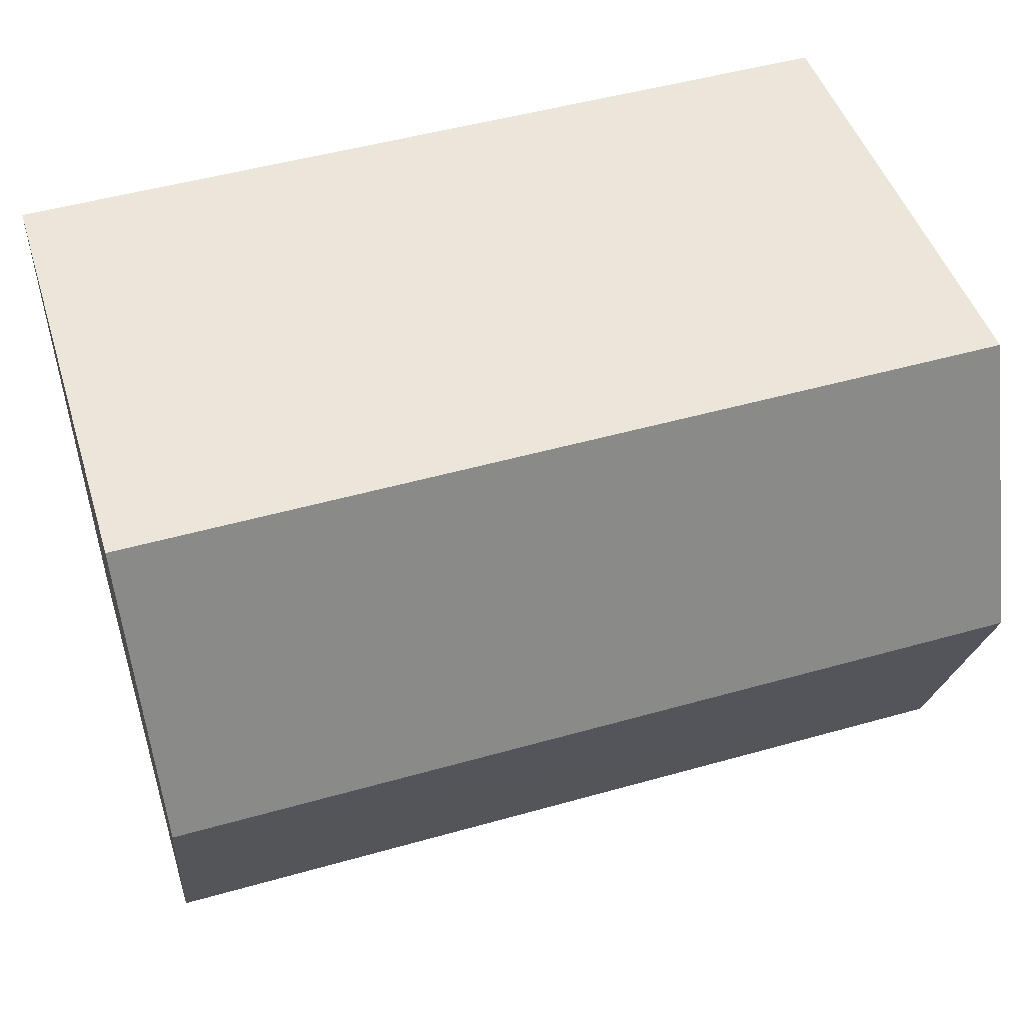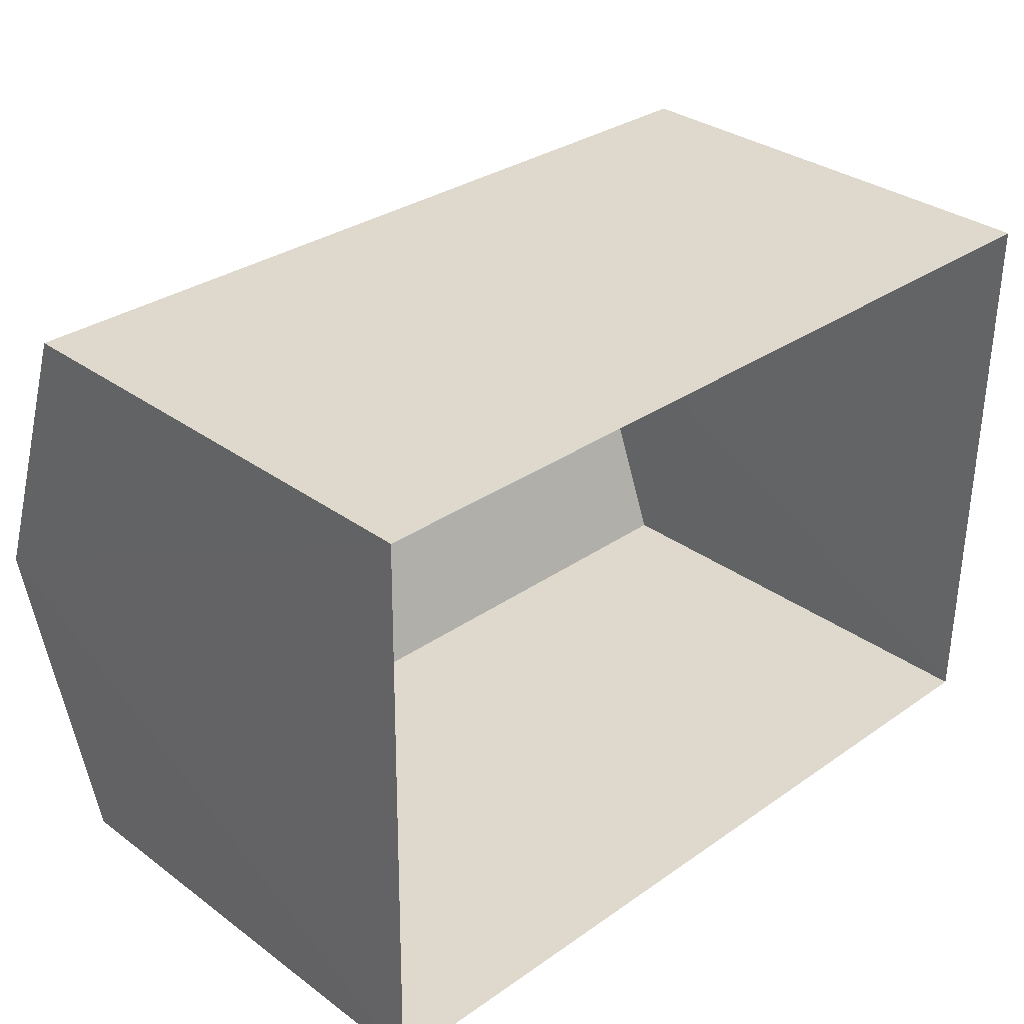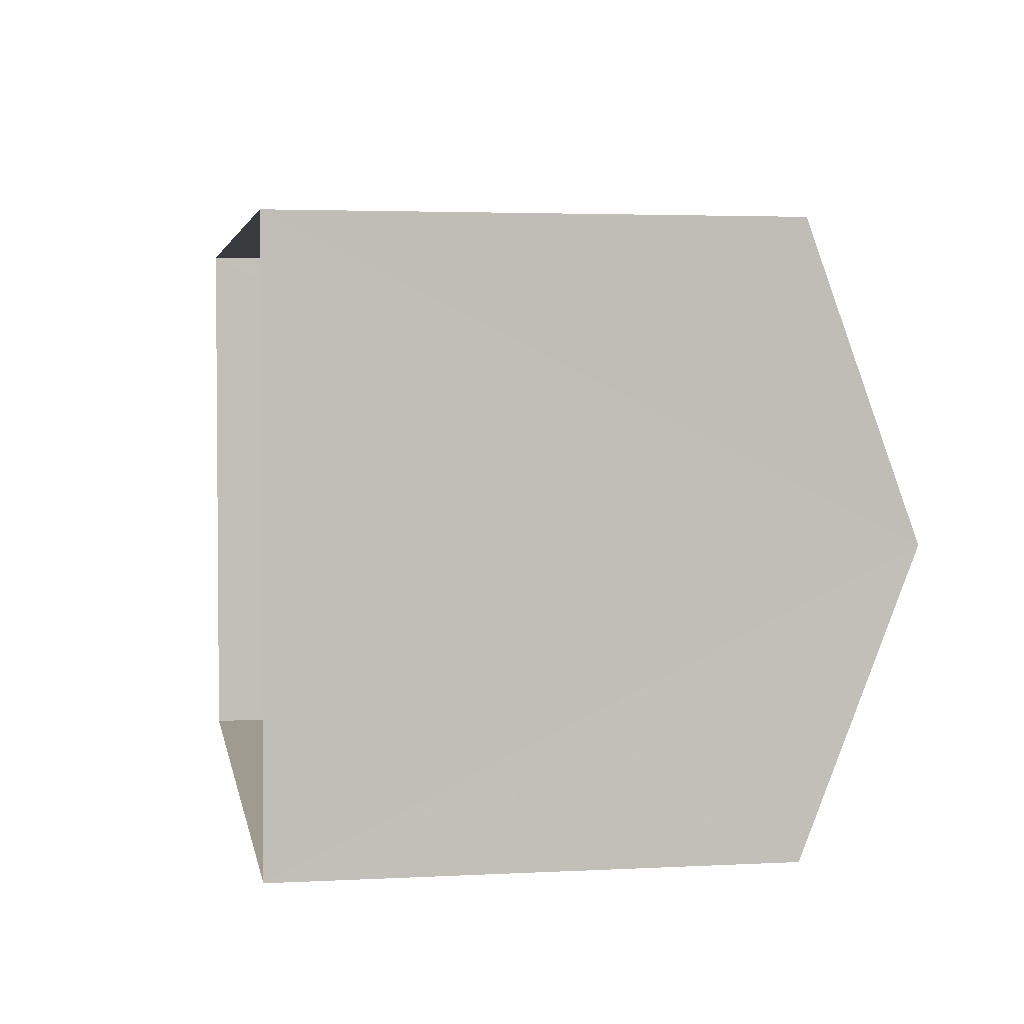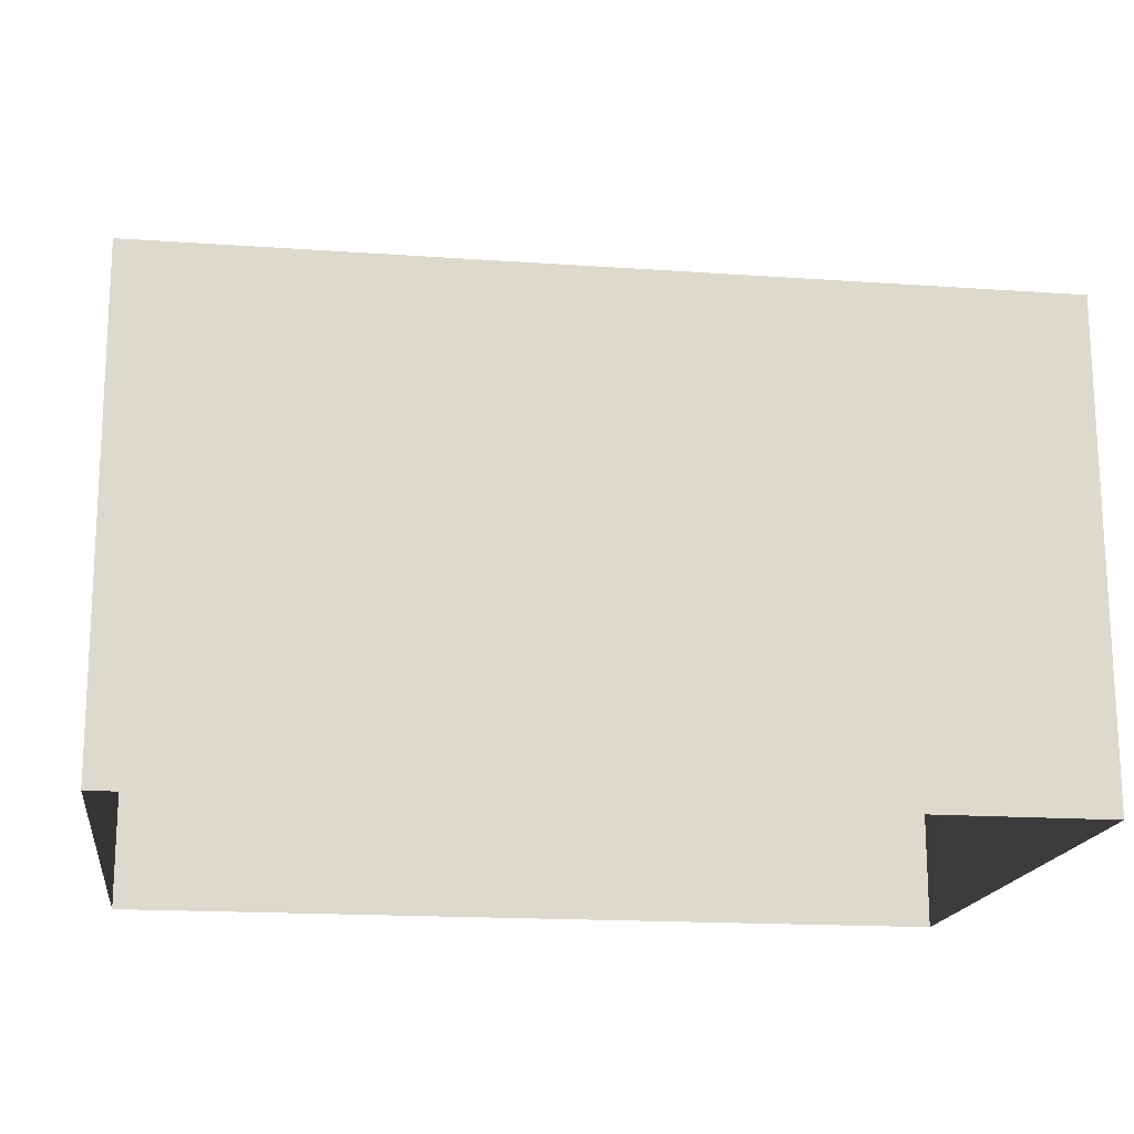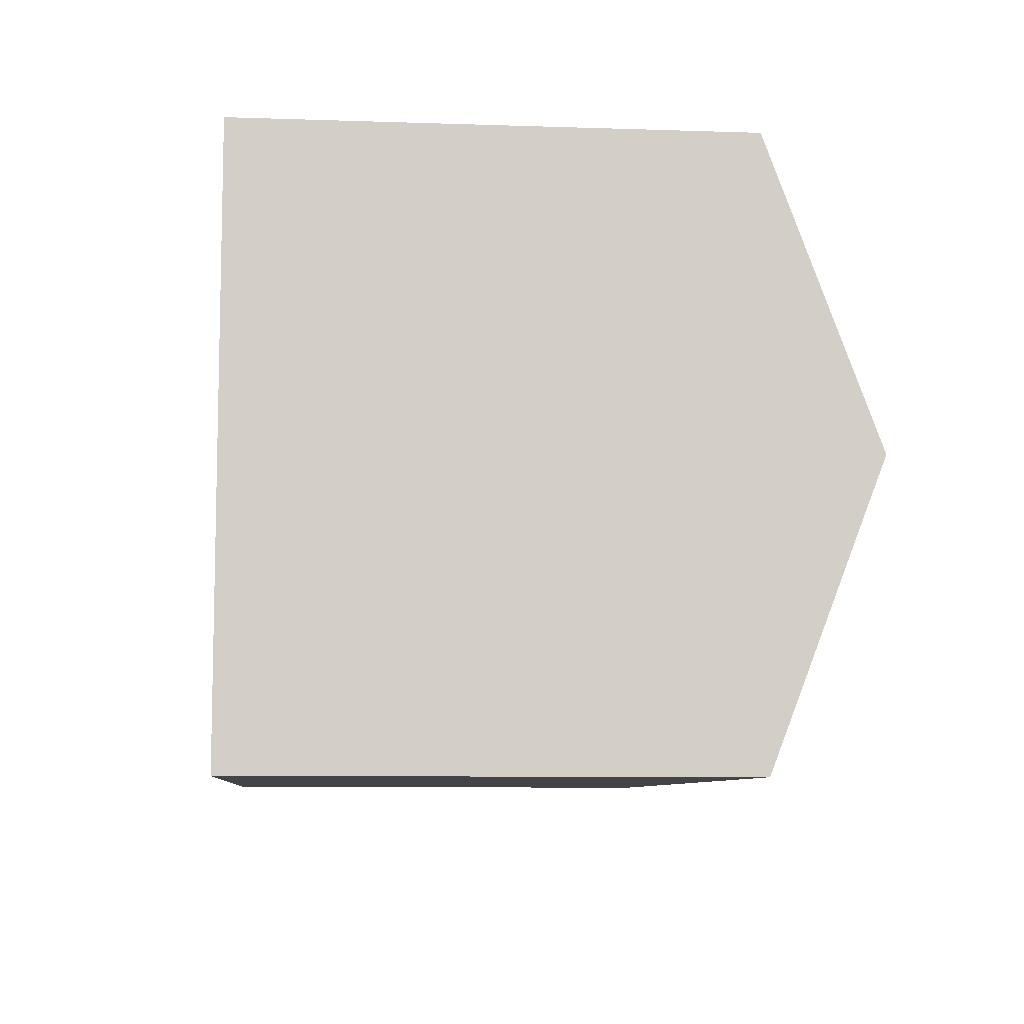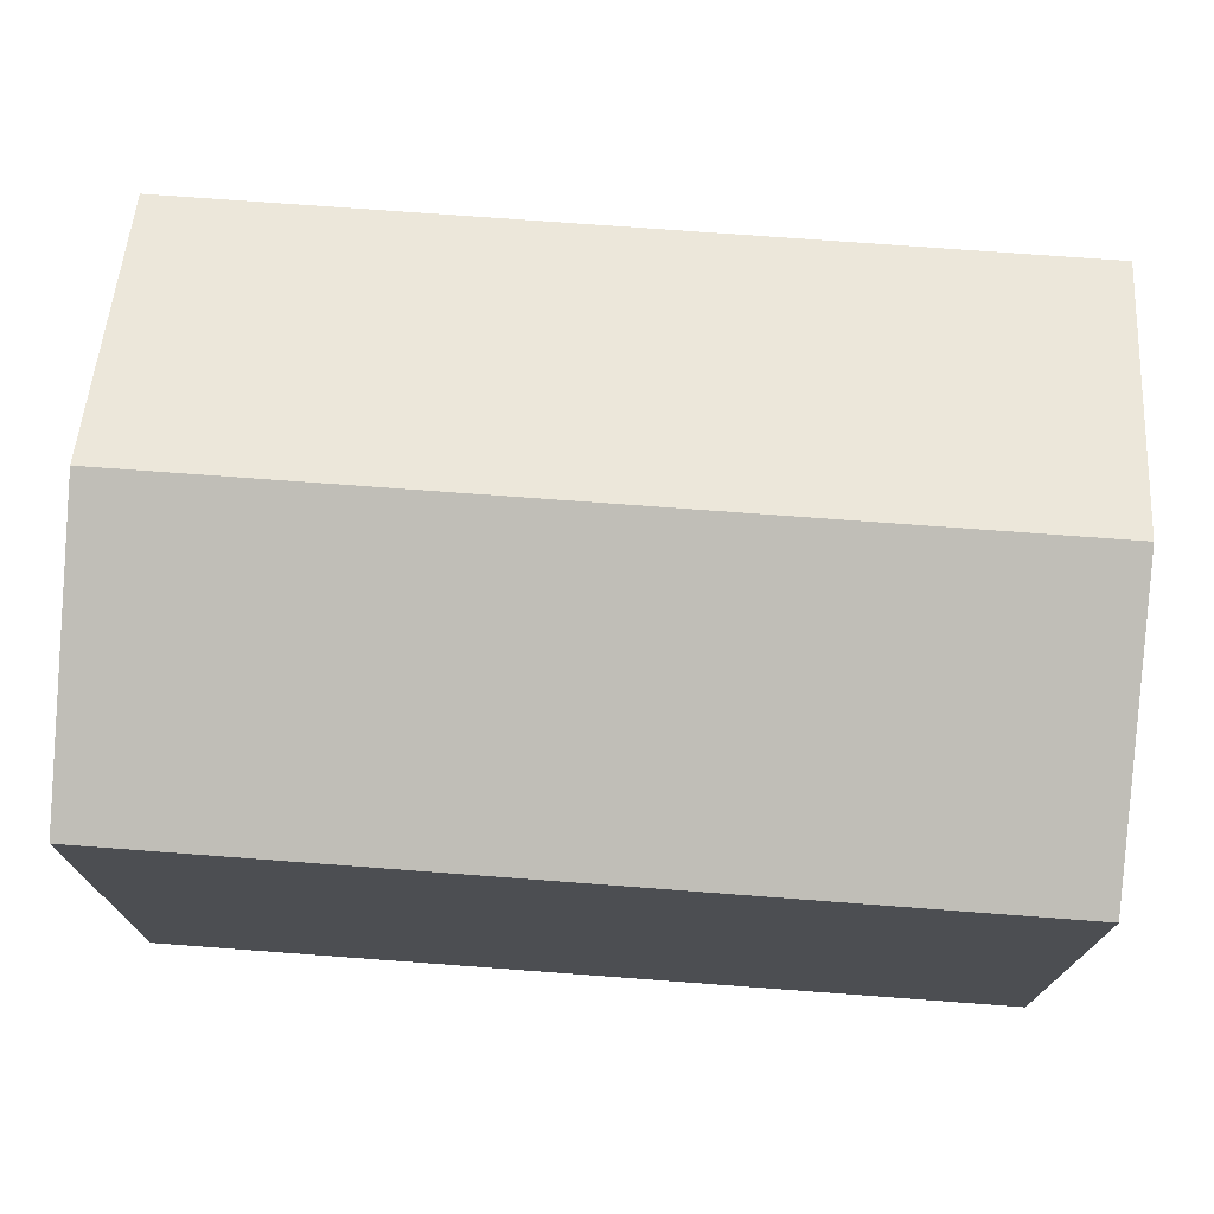
<metadata>
{"format":"obj","ext":"obj","renderer":"f3d","projection":"perspective","resolution":1024,"background":"white","views":[{"elev":47.8,"azim":-17.2,"up":"+Y"},{"elev":32.3,"azim":135.4,"up":"+Y"},{"elev":3.3,"azim":-100.2,"up":"+Y"},{"elev":-17.5,"azim":172.7,"up":"+Z"},{"elev":-8.5,"azim":-95.2,"up":"+Y"},{"elev":73.1,"azim":4.9,"up":"+Z"}]}
</metadata>
<code>
v -3.156e+05 4.017e+04 4.713
v -3.156e+05 4.018e+04 4.715
v -3.156e+05 4.018e+04 4.711
v -3.156e+05 4.017e+04 4.708
v -3.156e+05 4.017e+04 12.89
v -3.156e+05 4.017e+04 11.37
v -3.156e+05 4.017e+04 12.88
v -3.156e+05 4.017e+04 11.37
v -3.156e+05 4.018e+04 11.37
v -3.156e+05 4.018e+04 11.38
f 1 2 3
f 4 1 3
f 5 6 7
f 5 8 6
f 9 10 5
f 7 9 5
f 10 2 5
f 2 1 5
f 1 8 5
f 6 4 7
f 4 3 7
f 3 9 7
f 8 1 4
f 6 8 4
f 10 3 2
f 10 9 3

</code>
